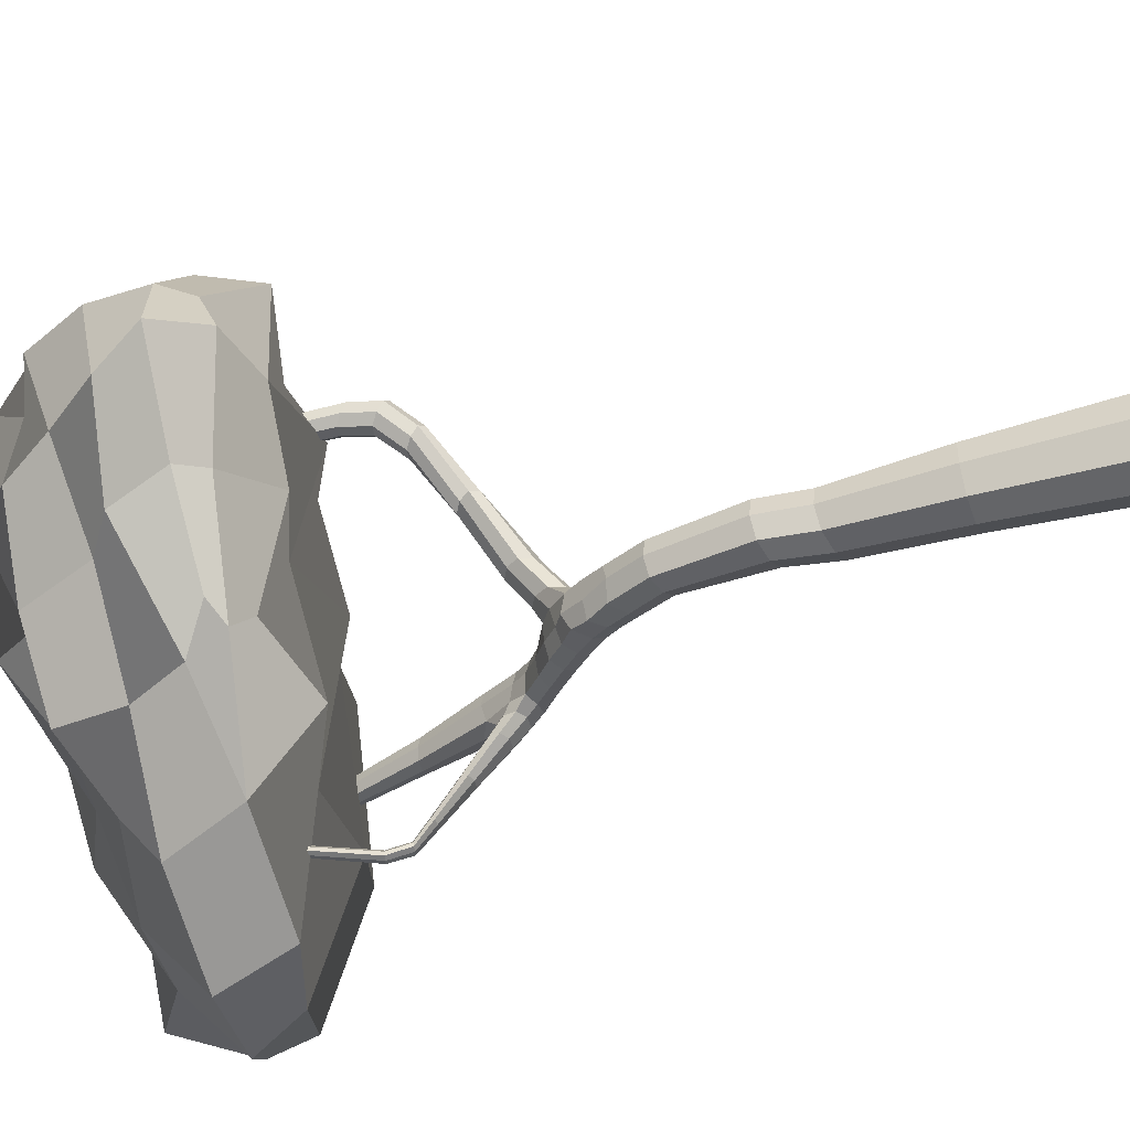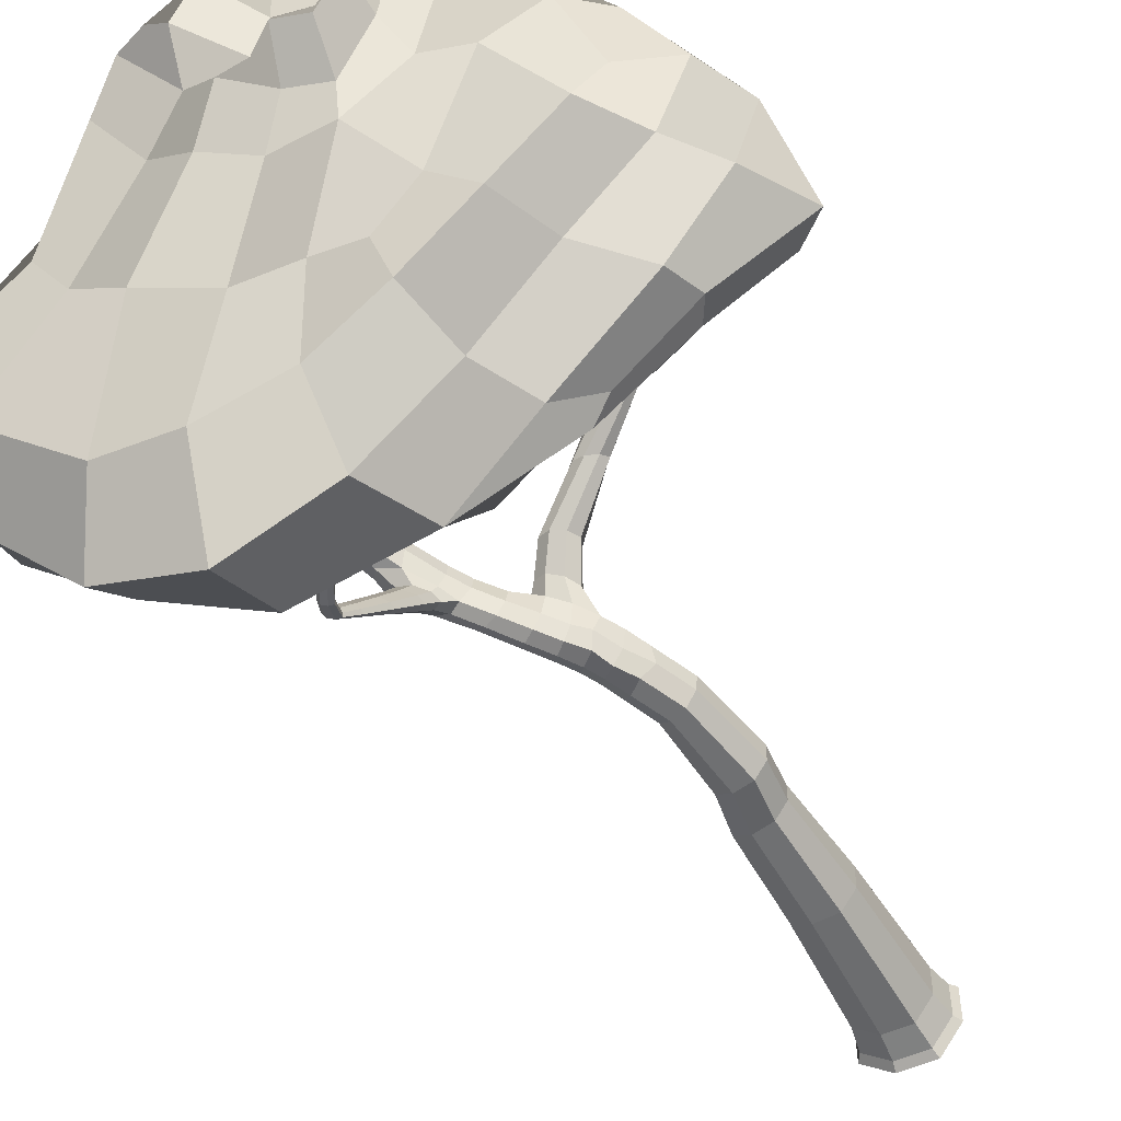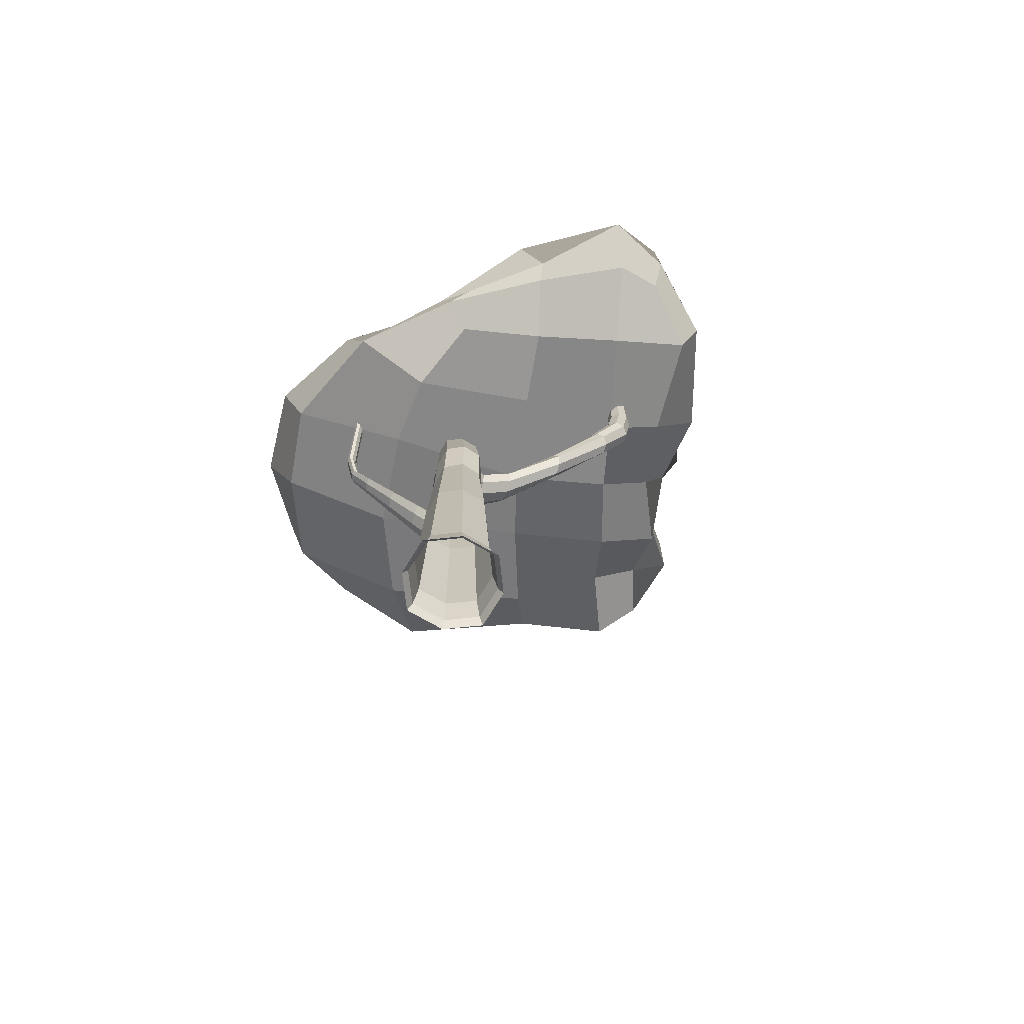
<metadata>
{"format":"obj","ext":"obj","renderer":"f3d","projection":"perspective","resolution":1024,"background":"white","views":[{"elev":-52.5,"azim":-75.0,"up":"+Z"},{"elev":-51.2,"azim":-153.5,"up":"+Z"},{"elev":-68.2,"azim":-120.5,"up":"+Y"}]}
</metadata>
<code>
o Orange_Harvested_Cube.065
v 0.0387 0.02463 -0.1179
v 0.1179 0.02465 0.03869
v -0.03869 0.02463 0.1179
v -0.1179 0.0246 -0.03869
v 0.08817 0.8842 0.02894
v -0.05295 0.9234 -0.01738
v 0.0392 0.9038 -0.05999
v -0.003973 0.9038 0.07155
v 0.4408 1.531 0.2434
v 0.1649 1.276 -0.002213
v 0.1326 1.278 0.1016
v 0.1843 1.241 0.06116
v 0.6385 1.807 0.248
v 0.5025 1.528 0.2042
v 0.4076 1.551 0.1816
v 0.5225 1.793 -0.1673
v 0.565 1.815 0.2285
v 0.6126 1.817 0.1991
v 0.5909 1.805 0.2774
v 0.3617 1.454 0.08452
v 0.3047 1.471 0.1247
v 0.3867 1.427 0.1457
v 0.3296 1.444 0.1859
v 0.5516 1.803 -0.1416
v 0.5064 1.794 -0.1549
v 0.5355 1.803 -0.1292
v 0.5014 1.603 0.1317
v 0.429 1.576 0.1084
v 0.5194 1.556 0.1312
v 0.447 1.528 0.1079
v 0.4366 2.031 -0.2008
v 0.4015 2.022 -0.2119
v 0.4151 2.024 -0.2232
v 0.423 2.029 -0.1895
v 0.5171 1.696 0.007416
v 0.4657 1.678 -0.01716
v 0.5353 1.673 0.002338
v 0.4839 1.654 -0.02224
v 0.09294 1.575 0.3705
v 0.2529 1.324 0.08489
v 0.1875 1.395 0.06469
v 0.2368 1.359 0.02401
v -0.08572 1.73 0.5115
v 0.09518 1.53 0.394
v 0.03121 1.567 0.3674
v -0.07523 1.705 0.5585
v -0.1391 1.71 0.5213
v -0.1286 1.685 0.5683
v 0.03345 1.522 0.391
v 0.1705 1.367 0.172
v 0.1803 1.438 0.1755
v 0.2439 1.368 0.1937
v 0.2537 1.439 0.1973
v -0.09781 1.912 0.5577
v -0.1051 1.931 0.5132
v -0.1466 1.896 0.5662
v -0.1538 1.915 0.5218
v 0.111 1.113 0.0367
v 0.03884 1.137 0.07907
v 0.07725 1.136 -0.04023
v 0.00513 1.16 0.002138
v -0.07708 0.4899 -0.0253
v -0.01825 0.483 0.08934
v 0.09706 0.4762 0.03185
v 0.03823 0.483 -0.08278
v -0.0594 0.02461 -0.1175
v 0.03465 0.1037 -0.1029
v 0.1039 0.1031 0.03411
v -0.03307 0.1037 0.1034
v -0.1024 0.1043 -0.03359
v -0.1174 0.02461 0.05942
v 0.05941 0.02465 0.1174
v 0.1174 0.02465 -0.0594
v -0.1328 -6e-06 -0.04358
v -0.04358 -0 0.1328
v 0.1328 6e-06 0.04358
v 0.04358 -0 -0.1328
v -0.04427 0.7928 -0.01453
v 0.008983 0.7716 0.07914
v 0.1074 0.7504 0.03524
v 0.05413 0.7716 -0.05843
v 0.05416 0.8891 0.07305
v 0.08691 0.8891 -0.02675
v -0.01931 0.9185 -0.06035
v -0.05131 0.9185 0.03717
v 0.146 1.372 0.05006
v 0.1554 1.32 0.1224
v 0.2118 1.28 0.07056
v 0.1953 1.317 0.009729
v 0.1296 1.31 -0.0127
v 0.003908 1.154 0.05166
v 0.1876 1.249 0.01976
v 0.08338 1.119 0.07665
v 0.4616 1.638 0.1999
v 0.493 1.622 0.2592
v 0.5513 1.619 0.2223
v 0.528 1.65 0.1603
v 0.4082 1.542 0.2219
v 0.2421 1.335 0.137
v 0.2574 1.332 0.04477
v 0.4206 1.56 0.1385
v 0.6686 2.029 0.2568
v 0.6959 2.028 0.2971
v 0.7326 2.035 0.2755
v 0.7122 2.038 0.2375
v 0.6215 1.804 0.275
v 0.6371 1.813 0.2162
v 0.5827 1.817 0.2017
v 0.5657 1.81 0.2602
v 0.3029 1.461 0.1655
v 0.4804 1.524 0.2396
v 0.5133 1.539 0.1603
v 0.327 1.469 0.08906
v 0.422 1.498 0.1129
v 0.3672 1.509 0.1608
v 0.4587 1.481 0.1824
v 0.3983 1.487 0.2216
v 0.514 1.858 -0.1609
v 0.4893 1.85 -0.1857
v 0.5289 1.86 -0.1735
v 0.5042 1.852 -0.1983
v 0.5413 1.798 -0.1584
v 0.42 1.545 0.1025
v 0.5505 1.806 -0.1281
v 0.4605 1.601 0.1199
v 0.4348 2.032 -0.189
v 0.4025 2.022 -0.2225
v 0.4875 1.529 0.1192
v 0.4622 1.662 -0.0253
v 0.5286 1.587 0.1375
v 0.4867 1.692 -0.004153
v 0.5065 1.634 0.08886
v 0.4412 1.61 0.0652
v 0.5251 1.594 0.08814
v 0.4598 1.571 0.06448
v 0.4093 2.025 -0.1984
v 0.4296 2.028 -0.2154
v 0.5139 1.657 -0.01177
v 0.5393 1.69 0.01157
v 0.5069 1.791 -0.1666
v 0.5173 1.798 -0.1398
v 0.5284 1.762 -0.07711
v 0.4912 1.749 -0.1026
v 0.5455 1.754 -0.08723
v 0.5083 1.741 -0.1127
v 0.3644 1.429 0.1809
v 0.3885 1.436 0.1053
v 0.1776 1.405 0.1183
v 0.2079 1.386 0.02864
v 0.2698 1.421 0.1674
v 0.3102 1.372 0.1085
v 0.2386 1.433 0.08779
v 0.2916 1.404 0.04686
v -0.14 1.766 0.5789
v -0.08764 1.786 0.5698
v -0.1489 1.79 0.5319
v -0.09661 1.809 0.5228
v -0.06704 1.723 0.5313
v 0.2184 1.455 0.187
v -0.09939 1.689 0.5764
v 0.1581 1.404 0.1686
v -0.1621 1.902 0.5452
v -0.1206 1.899 0.5741
v 0.1101 1.555 0.3826
v -0.1151 1.726 0.5059
v 0.06428 1.514 0.3988
v -0.1471 1.693 0.546
v -0.08122 1.616 0.5129
v -0.09036 1.645 0.4723
v -0.02587 1.633 0.5059
v -0.03501 1.663 0.4653
v 0.06093 1.582 0.3635
v 0.01749 1.543 0.3781
v 0.2683 1.405 0.2012
v 0.2037 1.348 0.1816
v 0.1419 1.43 0.2587
v 0.1475 1.492 0.2531
v 0.2108 1.43 0.2733
v 0.2164 1.492 0.2676
v -0.1315 1.927 0.5074
v -0.08898 1.926 0.5323
v 0.03281 1.154 -0.03874
v 0.09824 1.312 0.09037
v 0.1121 1.119 -0.01189
v 0.1632 1.251 0.09685
v 0.1556 1.191 0.05158
v 0.09589 1.223 0.09279
v 0.1306 1.221 -0.0171
v 0.05559 1.25 0.01945
v -0.03429 0.4882 -0.08223
v -0.07634 0.4882 0.04593
v 0.09663 0.4779 -0.0403
v 0.05396 0.4779 0.08972
v -0.05119 0.1041 -0.1025
v -0.102 0.1041 0.05222
v 0.05275 0.1032 0.1031
v 0.1036 0.1032 -0.05177
v -0.1323 -5e-06 0.06691
v 0.06691 5e-06 0.1323
v 0.1323 5e-06 -0.0669
v -0.0669 -5e-06 -0.1323
v -0.008782 0.7875 -0.05867
v -0.04184 0.7875 0.04206
v 0.07109 0.7557 0.08183
v 0.1058 0.7557 -0.02379
v 0.1584 1.353 0.007206
v 0.1328 1.36 0.101
v 0.1926 1.294 0.1197
v 0.2158 1.289 0.03049
v 0.473 1.628 0.1551
v 0.4622 1.632 0.2384
v 0.5306 1.616 0.256
v 0.5485 1.613 0.1733
v 0.6944 2.055 0.2386
v 0.6813 2.048 0.2864
v 0.7195 2.031 0.2955
v 0.7314 2.039 0.2514
v 0.3673 1.5 0.2009
v 0.4366 1.478 0.2174
v 0.469 1.495 0.1378
v 0.3923 1.517 0.12
v 0.5271 1.861 -0.1601
v 0.4984 1.853 -0.1711
v 0.4901 1.849 -0.1973
v 0.5208 1.856 -0.1899
v 0.4969 1.572 0.07572
v 0.4344 1.585 0.05934
v 0.5324 1.621 0.09483
v 0.4689 1.631 0.07679
v 0.5312 1.745 -0.1032
v 0.5463 1.762 -0.07511
v 0.4905 1.742 -0.1133
v 0.5055 1.757 -0.088
v 0.2869 1.382 0.1558
v 0.3143 1.381 0.06793
v 0.2284 1.433 0.1398
v 0.2602 1.427 0.05143
v -0.1574 1.774 0.5565
v -0.1118 1.77 0.5873
v -0.07886 1.802 0.5429
v -0.1252 1.805 0.5168
v -0.01643 1.653 0.4828
v -0.06513 1.661 0.4597
v -0.05142 1.616 0.5206
v -0.09946 1.627 0.4933
v 0.1823 1.507 0.2587
v 0.1284 1.462 0.2525
v 0.2319 1.462 0.2743
v 0.1739 1.413 0.2671
v 0.09108 1.258 -0.01951
v 0.06272 1.259 0.07219
v 0.158 1.198 0.007359
v 0.1319 1.2 0.08894
v 0.7463 2.533 0.1924
v 0.8556 2.512 0.4985
v 0.749 2.297 1.007
v 0.372 2.489 1.015
v 0.1505 1.944 0.6585
v 0.006667 2.635 0.5488
v -0.3533 1.878 0.4013
v -0.453 2.311 0.2392
v -0.4961 2.019 0.6559
v -0.2044 2.589 0.3461
v 0.3725 2.763 0.7844
v 0.4629 2.634 0.5993
v 0.5215 2.634 0.8348
v 0.06372 2.639 0.8374
v -0.4242 2.398 0.6167
v -0.6823 2.024 0.2133
v 0.4073 2.24 1.102
v 0.6492 2.522 0.9111
v 0.941 2.031 0.2208
v 0.5358 2.224 -0.4765
v 1.066 2.325 0.4359
v 1.022 2.291 -0.1871
v 0.3858 1.972 -0.06409
v 0.06249 2.103 0.8691
v 0.3416 2.636 0.9308
v 0.2076 2.647 0.3939
v 0.1394 2.662 0.6501
v 0.552 2.142 0.8743
v 0.04399 2.437 0.8664
v 0.3889 2.487 0.02071
v 0.08814 2.465 0.02725
v -0.01159 2.248 -0.1574
v -0.2102 2.021 -0.1149
v -0.1004 1.948 -0.06912
v 0.2694 1.888 0.3626
v 0.5631 2.587 0.4683
v 1.037 2.171 -0.1257
v 1.118 2.332 0.08002
v 0.8856 2.289 0.778
v -0.1903 2.033 0.8296
v 0.08506 2.011 0.8038
v 0.3557 2.585 0.97
v 0.5804 2.293 1.059
v 0.7405 2.155 1.01
v 0.5963 2.607 0.8633
v -0.07381 1.843 0.5416
v -0.03934 2.553 0.4866
v -0.4255 2.036 0.06045
v -0.6336 2.037 0.4215
v -0.5826 1.904 0.2856
v -0.3412 2.458 0.2477
v -0.2353 1.851 0.1542
v -0.4628 1.849 0.6027
v -0.3288 2.522 0.5422
v -0.0291 2.474 0.1687
v 0.4297 2.759 0.6555
v 0.3432 2.635 0.872
v 0.4601 2.646 0.82
v 0.02196 2.745 0.5869
v 0.1007 2.614 0.3936
v -0.00337 2.618 0.7369
v 0.5822 2.721 0.7031
v 0.4475 2.624 0.9204
v 0.2335 2.24 -0.3793
v 0.771 2.544 0.7333
v -0.1708 2.419 0.7964
v 0.5044 2.482 0.9628
v -0.2317 2.273 0.06871
v -0.5529 2.351 0.4
v -0.4293 2.203 0.5745
v -0.5628 2.178 0.24
v 0.3829 2.373 1.078
v 0.6388 2.377 0.9135
v 0.5062 2.397 -0.2497
v 0.1242 1.865 -0.1131
v 0.217 2.48 0.02029
v 0.8517 2.541 0.3522
v 1.109 2.162 0.3918
v 0.9428 2.433 0.4401
v 0.733 2.031 0.6424
v 0.2615 2.596 0.2545
v 0.4969 2.025 -0.41
v 0.4647 2.176 0.9909
v 0.05975 2.565 0.8303
v 0.1834 2.753 0.4824
v 0.09664 2.645 0.7803
v 0.02729 2.269 0.9256
v 0.9561 2.514 -0.1098
v 0.8142 2.237 -0.391
v 0.6778 1.962 0.03643
v 0.2521 2.18 0.9281
v 0.1805 2.689 0.9439
v 0.3449 2.687 0.4823
v 0.2556 2.649 0.7131
v 0.3638 1.995 0.7826
v 0.2025 2.464 0.9516
v 0.5751 2.562 0.04615
v 0.04082 2.443 -0.1157
v -0.1046 2.092 -0.1755
v -0.1537 1.984 -0.1565
v 0.1439 2.029 -0.3482
v 0.01394 1.939 0.2547
v 0.07748 2.626 0.2137
v 0.8655 2.168 0.7437
v 0.6884 2.642 0.6393
v 1.114 2.234 0.09216
v -0.1536 2.614 0.7698
v -0.1393 1.933 0.7064
v 0.6065 2.184 1.084
v 0.4833 2.584 0.9613
v -0.1583 2.463 0.04562
v -0.385 1.961 0.07224
v -0.3993 2.408 0.3994
v -0.5737 1.959 0.4295
v 0.08936 2.738 0.4616
v 0.5053 2.746 0.7278
v 0.04368 2.627 0.7157
v 0.4202 2.634 0.8815
v 0.2781 2.374 -0.1585
v 1.067 2.53 0.1587
v 0.8276 2.428 0.7609
v -0.1751 2.23 0.7937
v 0.5389 2.38 0.9943
v -0.3994 2.178 -0.01337
v -0.63 2.193 0.409
v 0.4946 1.99 0.4885
v 0.4181 2.624 0.3428
v 0.7826 2.108 -0.3056
v 0.2736 2.042 0.9487
v 0.1797 2.593 0.9684
v 0.2959 2.646 0.5891
v 0.2058 2.744 0.8595
v 0.2413 2.314 0.911
v 0.7321 2.394 -0.2227
v 0.1036 1.313 0.02786
f 191 62 70 195
f 191 195 69 63
f 193 63 69 196
f 193 196 68 64
f 192 64 68 197
f 192 197 67 65
f 194 190 65 67
f 193 64 80 204
f 190 62 78 202
f 64 192 205 80
f 1 73 200 77
f 1 67 197 73
f 1 66 194 67
f 1 77 201 66
f 2 72 199 76
f 2 68 196 72
f 2 73 197 68
f 2 76 200 73
f 3 71 198 75
f 3 69 195 71
f 3 72 196 69
f 3 75 199 72
f 4 66 201 74
f 4 70 194 66
f 4 71 195 70
f 4 74 198 71
f 5 80 205 83
f 5 82 204 80
f 58 5 83 184
f 60 184 83 7
f 205 192 65 81
f 62 191 203 78
f 203 191 63 79
f 65 190 202 81
f 61 182 84 6
f 63 193 204 79
f 6 78 203 85
f 6 84 202 78
f 61 6 85 91
f 59 91 85 8
f 7 81 202 84
f 7 83 205 81
f 60 7 84 182
f 8 79 204 82
f 8 85 203 79
f 59 8 82 93
f 58 93 82 5
f 9 117 219 111
f 9 98 218 117
f 9 95 211 98
f 9 111 212 95
f 10 188 250 90
f 10 92 252 188
f 10 89 209 92
f 10 90 206 89
f 11 187 253 185
f 11 183 251 187
f 11 87 207 183
f 11 185 208 87
f 12 186 252 92
f 12 185 253 186
f 12 88 208 185
f 12 92 209 88
f 13 96 213 107
f 13 106 212 96
f 13 104 216 106
f 13 107 217 104
f 14 116 220 112
f 14 111 219 116
f 14 96 212 111
f 14 112 213 96
f 15 115 218 98
f 15 101 221 115
f 15 94 210 101
f 15 98 211 94
f 16 145 232 140
f 16 122 230 145
f 16 121 225 122
f 16 140 224 121
f 17 94 211 109
f 17 108 210 94
f 17 102 214 108
f 17 109 215 102
f 18 97 210 108
f 18 107 213 97
f 18 105 217 107
f 18 108 214 105
f 19 95 212 106
f 19 109 211 95
f 19 103 215 109
f 19 106 216 103
f 20 153 237 113
f 20 147 235 153
f 20 114 220 147
f 20 113 221 114
f 21 152 236 110
f 21 113 237 152
f 21 115 221 113
f 21 110 218 115
f 22 151 235 147
f 22 146 234 151
f 22 116 219 146
f 22 147 220 116
f 23 150 234 146
f 23 110 236 150
f 23 117 218 110
f 23 146 219 117
f 24 144 230 122
f 24 124 231 144
f 24 120 222 124
f 24 122 225 120
f 25 143 233 141
f 25 140 232 143
f 25 119 224 140
f 25 141 223 119
f 26 142 231 124
f 26 141 233 142
f 26 118 223 141
f 26 124 222 118
f 27 97 213 130
f 27 125 210 97
f 27 132 229 125
f 27 130 228 132
f 28 101 210 125
f 28 123 221 101
f 28 133 227 123
f 28 125 229 133
f 29 112 220 128
f 29 130 213 112
f 29 134 228 130
f 29 128 226 134
f 30 114 221 123
f 30 128 220 114
f 30 135 226 128
f 30 123 227 135
f 31 120 225 137
f 31 126 222 120
f 32 119 223 136
f 32 127 224 119
f 33 121 224 127
f 33 137 225 121
f 34 118 222 126
f 34 136 223 118
f 35 132 228 139
f 35 131 229 132
f 35 142 233 131
f 35 139 231 142
f 36 133 229 131
f 36 129 227 133
f 36 143 232 129
f 36 131 233 143
f 37 134 226 138
f 37 139 228 134
f 37 144 231 139
f 37 138 230 144
f 38 135 227 129
f 38 138 226 135
f 38 145 230 138
f 38 129 232 145
f 39 179 246 172
f 39 164 248 179
f 39 171 242 164
f 39 172 243 171
f 40 88 209 100
f 40 99 208 88
f 40 151 234 99
f 40 100 235 151
f 41 86 207 148
f 41 149 206 86
f 41 152 237 149
f 41 148 236 152
f 42 89 206 149
f 42 100 209 89
f 42 153 235 100
f 42 149 237 153
f 43 171 243 165
f 43 158 242 171
f 43 157 240 158
f 43 165 241 157
f 44 166 249 178
f 44 170 244 166
f 44 164 242 170
f 44 178 248 164
f 45 172 246 177
f 45 169 243 172
f 45 173 245 169
f 45 177 247 173
f 46 170 242 158
f 46 160 244 170
f 46 155 239 160
f 46 158 240 155
f 47 169 245 167
f 47 165 243 169
f 47 156 241 165
f 47 167 238 156
f 48 168 244 160
f 48 167 245 168
f 48 154 238 167
f 48 160 239 154
f 49 173 247 176
f 49 168 245 173
f 49 166 244 168
f 49 176 249 166
f 50 161 207 87
f 50 176 247 161
f 50 175 249 176
f 50 87 208 175
f 51 159 236 148
f 51 177 246 159
f 51 161 247 177
f 51 148 207 161
f 52 175 208 99
f 52 178 249 175
f 52 174 248 178
f 52 99 234 174
f 53 150 236 159
f 53 174 234 150
f 53 179 248 174
f 53 159 246 179
f 54 155 240 181
f 54 163 239 155
f 55 157 241 180
f 55 181 240 157
f 56 154 239 163
f 56 162 238 154
f 57 156 238 162
f 57 180 241 156
f 58 186 253 93
f 58 184 252 186
f 59 187 251 91
f 59 93 253 187
f 60 188 252 184
f 60 182 250 188
f 61 189 250 182
f 61 91 251 189
f 194 70 62 190
f 86 388 183 207
f 90 250 189 388
f 189 251 183 388
f 388 86 206 90
f 254 350 380 289
f 254 341 387 350
f 254 330 373 341
f 254 289 358 330
f 255 332 373 330
f 255 318 374 332
f 255 330 358 318
f 256 292 374 326
f 256 297 357 292
f 256 296 362 297
f 256 326 376 296
f 257 349 386 325
f 257 295 383 349
f 257 320 363 295
f 257 325 376 320
f 258 288 379 348
f 258 299 355 288
f 258 294 361 299
f 258 348 382 294
f 259 300 360 314
f 259 313 356 300
f 259 312 368 313
f 259 314 370 312
f 260 299 361 306
f 260 305 355 299
f 260 303 365 305
f 260 306 367 303
f 261 321 377 324
f 261 304 364 321
f 261 322 366 304
f 261 324 378 322
f 262 293 375 323
f 262 306 361 293
f 262 302 367 306
f 262 323 378 302
f 263 300 356 308
f 263 307 360 300
f 263 304 366 307
f 263 308 364 304
f 264 309 384 347
f 264 311 369 309
f 264 310 371 311
f 264 347 385 310
f 265 289 380 346
f 265 315 358 289
f 265 309 369 315
f 265 346 384 309
f 266 298 358 315
f 266 316 363 298
f 266 311 371 316
f 266 315 369 311
f 267 337 383 345
f 267 314 360 337
f 267 339 370 314
f 267 345 385 339
f 268 319 360 307
f 268 323 375 319
f 268 322 378 323
f 268 307 366 322
f 269 301 365 303
f 269 324 377 301
f 269 302 378 324
f 269 303 367 302
f 270 344 382 336
f 270 325 386 344
f 270 296 376 325
f 270 336 362 296
f 271 318 358 298
f 271 326 374 318
f 271 320 376 326
f 271 298 363 320
f 272 333 379 343
f 272 331 357 333
f 272 290 359 331
f 272 343 381 290
f 273 342 381 335
f 273 327 387 342
f 273 317 372 327
f 273 335 354 317
f 274 331 359 291
f 274 292 357 331
f 274 332 374 292
f 274 291 373 332
f 275 291 359 290
f 275 341 373 291
f 275 342 387 341
f 275 290 381 342
f 276 288 355 328
f 276 343 379 288
f 276 335 381 343
f 276 328 354 335
f 277 293 361 294
f 277 340 375 293
f 277 344 386 340
f 277 294 382 344
f 278 295 363 316
f 278 345 383 295
f 278 310 385 345
f 278 316 371 310
f 279 334 356 313
f 279 346 380 334
f 279 338 384 346
f 279 313 368 338
f 280 338 368 312
f 280 347 384 338
f 280 339 385 347
f 280 312 370 339
f 281 333 357 297
f 281 348 379 333
f 281 336 382 348
f 281 297 362 336
f 282 319 375 340
f 282 337 360 319
f 282 349 383 337
f 282 340 386 349
f 283 329 356 334
f 283 327 372 329
f 283 350 387 327
f 283 334 380 350
f 284 308 356 329
f 284 351 364 308
f 284 329 372 351
f 285 317 354 352
f 285 351 372 317
f 285 321 364 351
f 285 352 377 321
f 286 353 365 301
f 286 352 354 353
f 286 301 377 352
f 287 328 355 305
f 287 353 354 328
f 287 305 365 353

</code>
